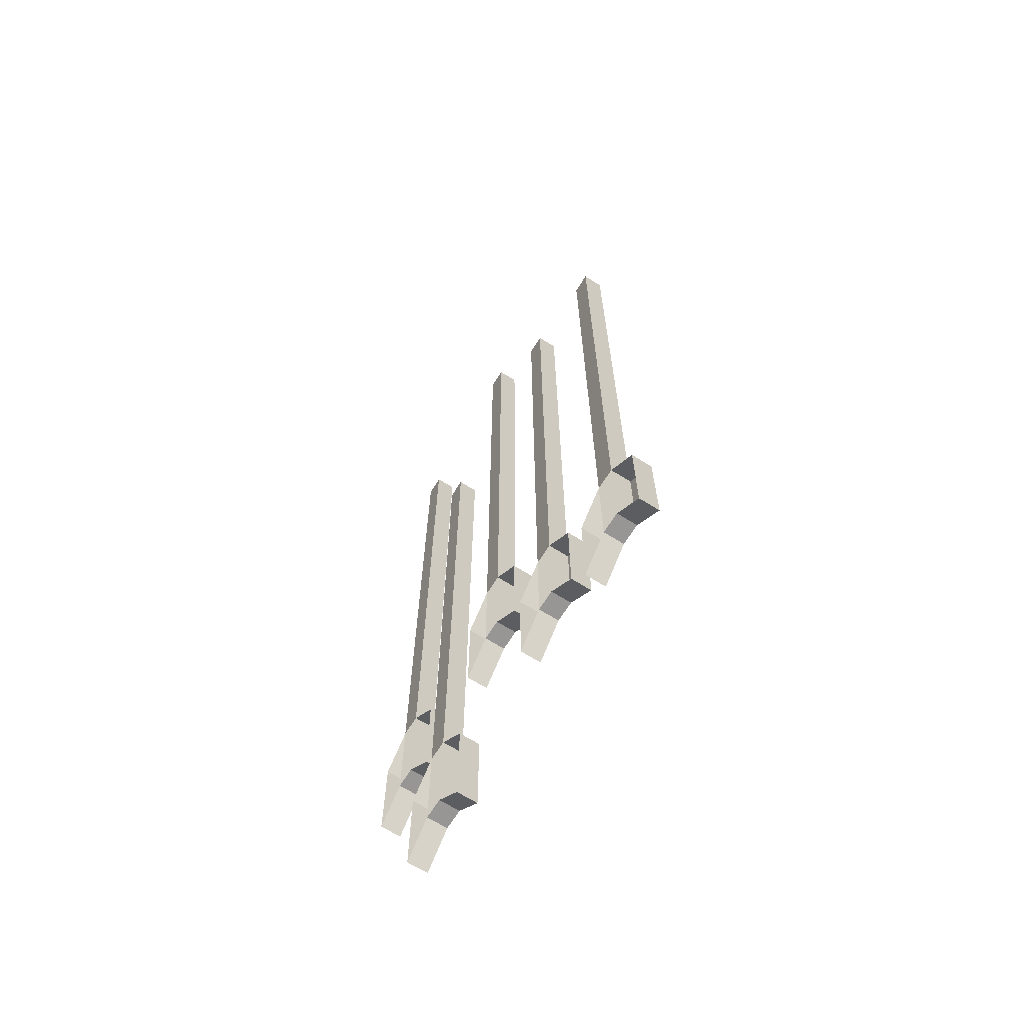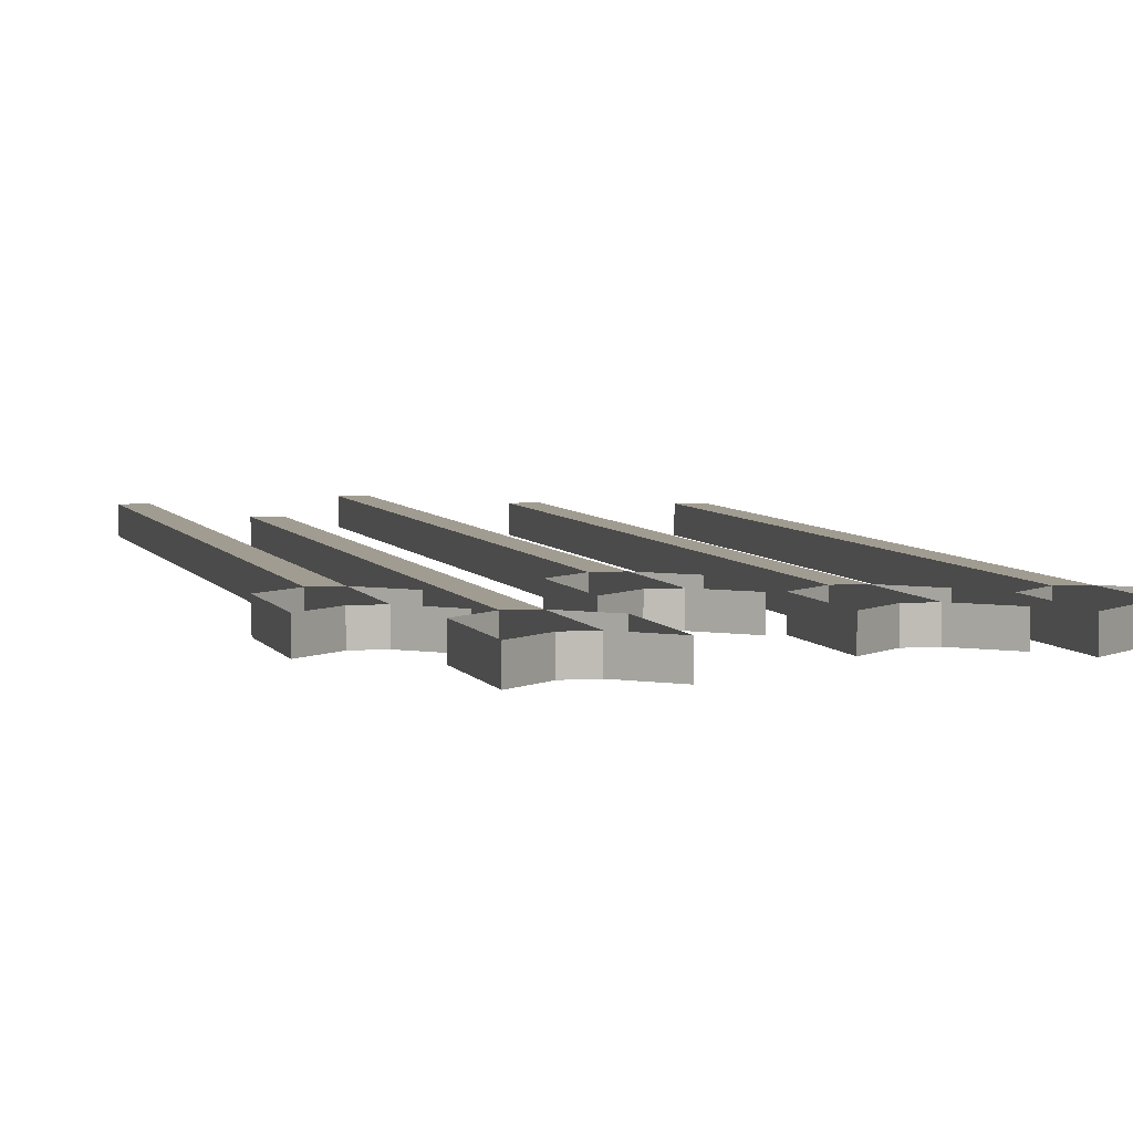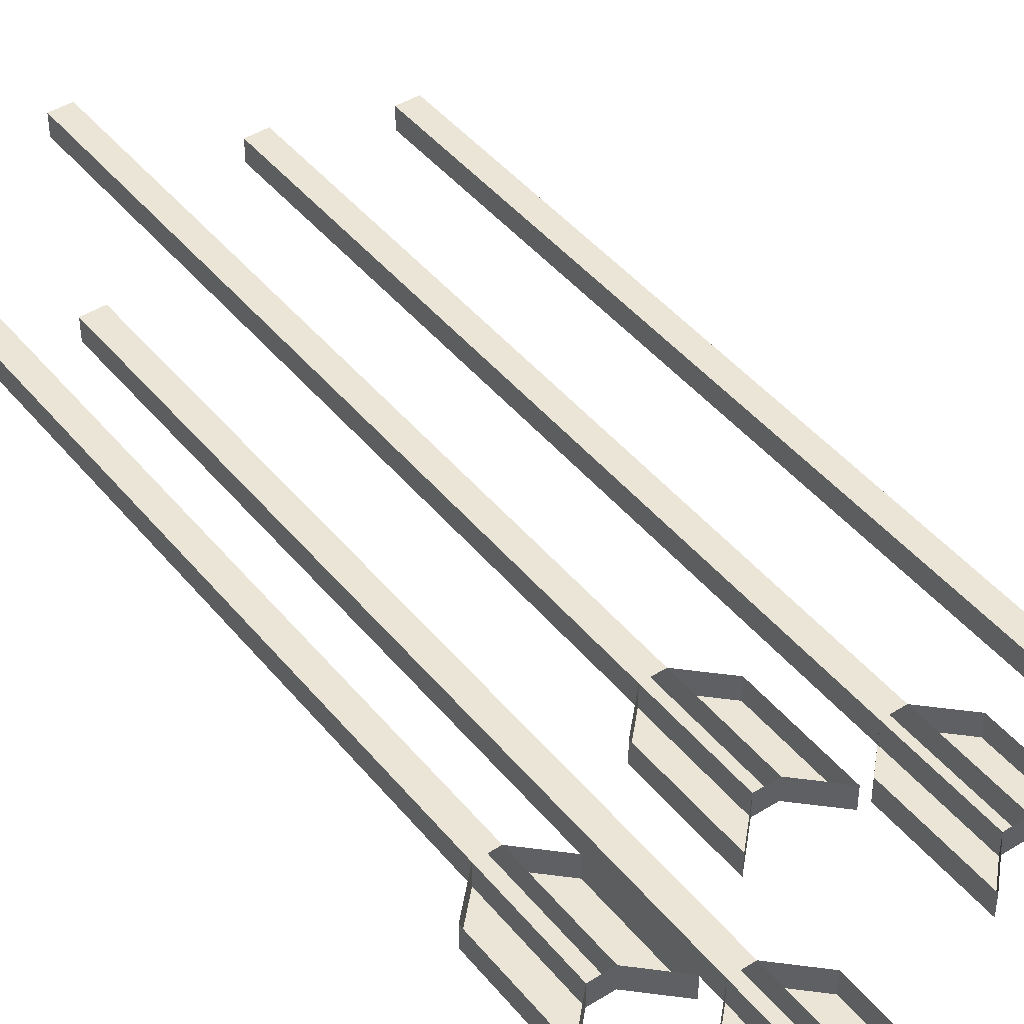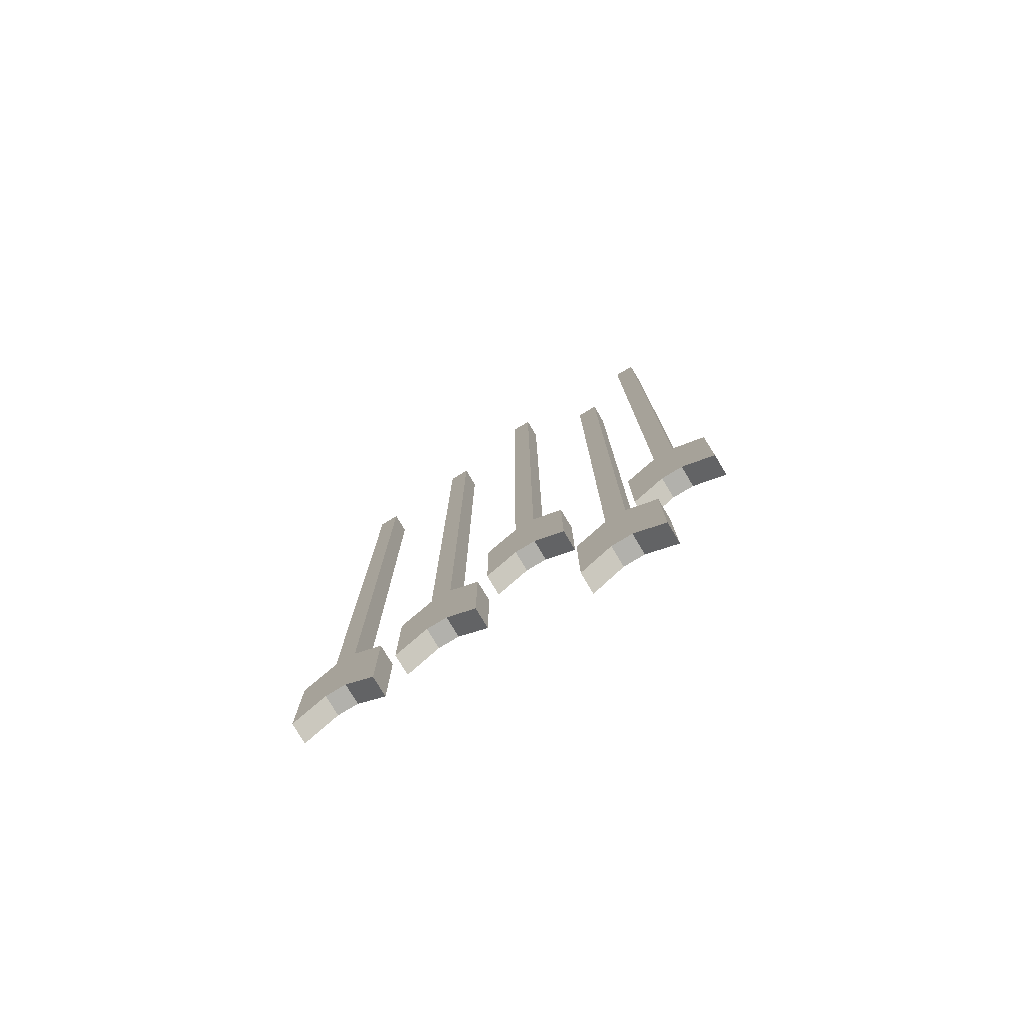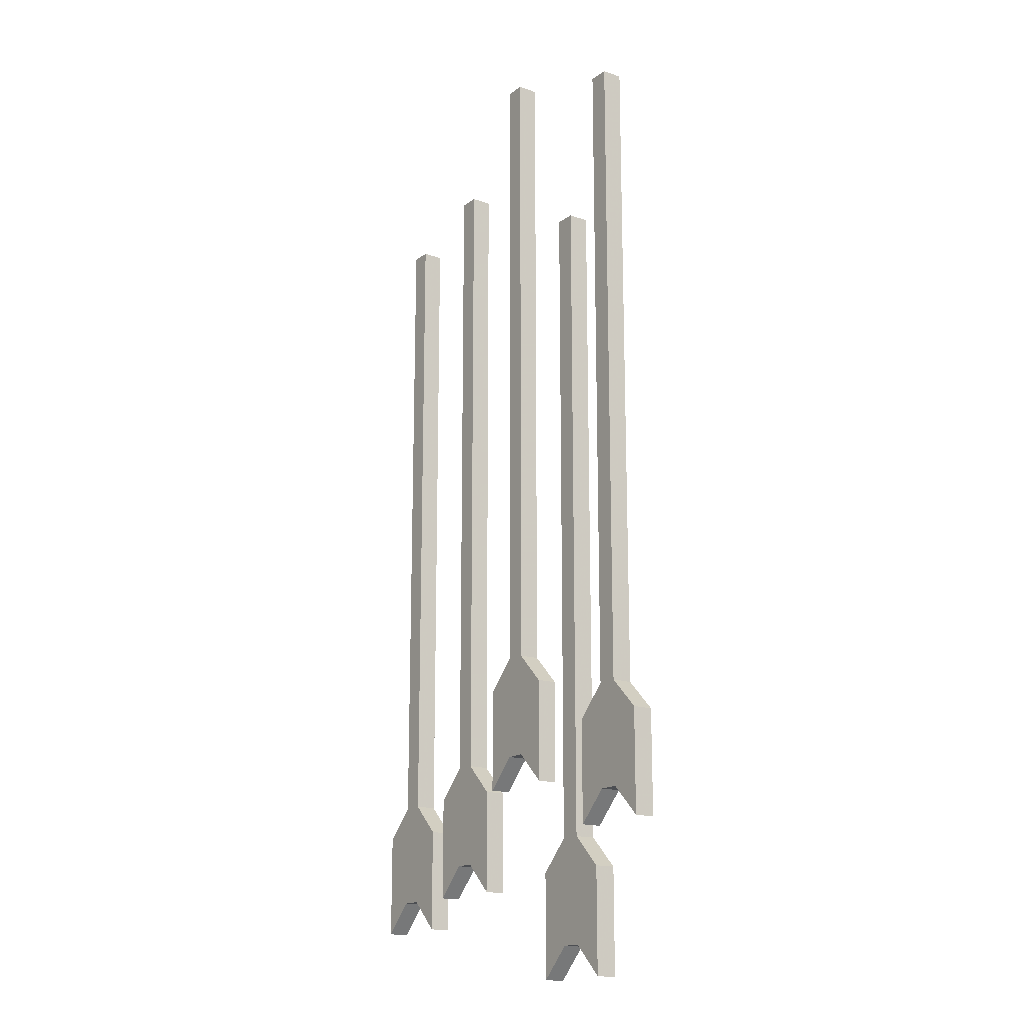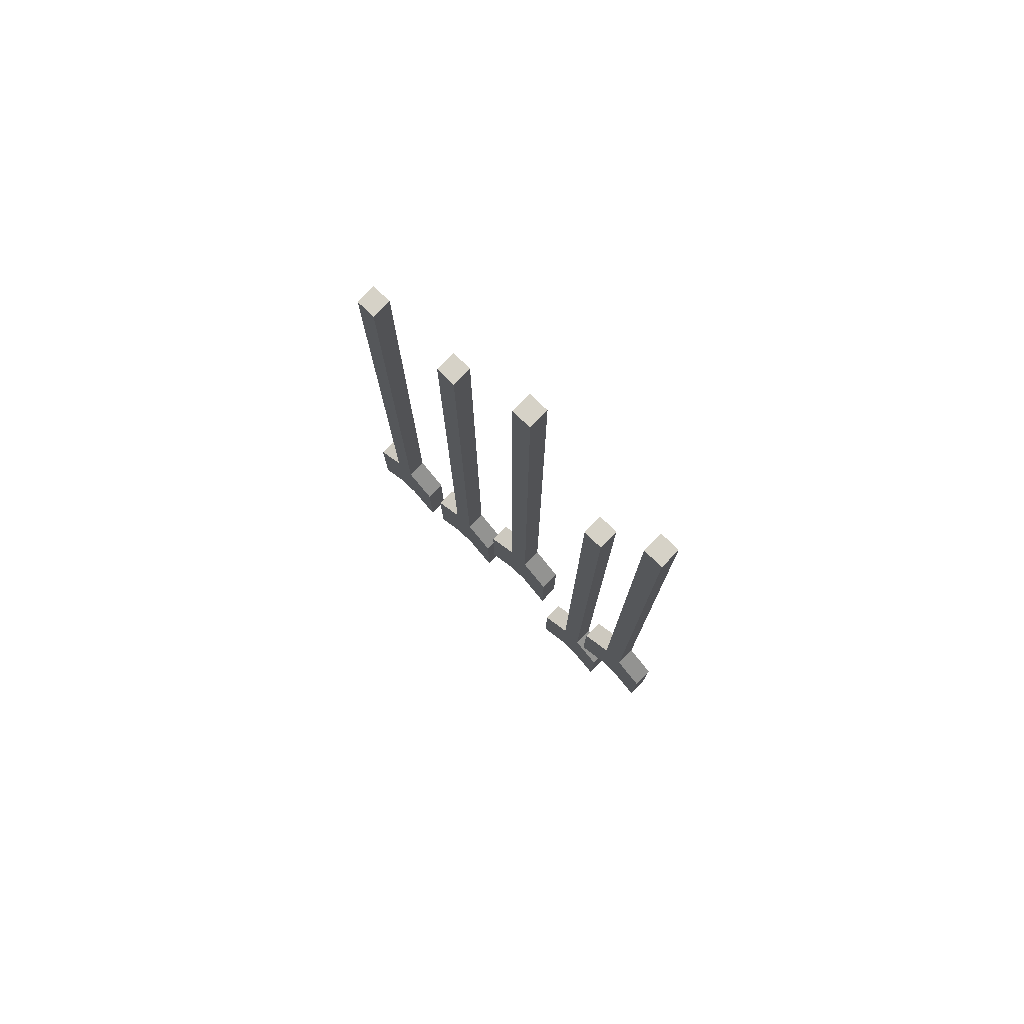
<metadata>
{"format":"obj","ext":"obj","renderer":"f3d","projection":"perspective","resolution":1024,"background":"white","views":[{"elev":-67.8,"azim":-122.0,"up":"+Z"},{"elev":4.5,"azim":165.6,"up":"+Y"},{"elev":44.1,"azim":143.8,"up":"+Y"},{"elev":-78.9,"azim":31.0,"up":"+Z"},{"elev":-16.7,"azim":54.9,"up":"+Z"},{"elev":78.6,"azim":44.2,"up":"+Z"}]}
</metadata>
<code>
o item/headless_arrow
v -20 -2 -50
v -17 -2 -53
v -17 -2 -43
v -20 -2 -40
v -22 -2 -50
v -20 0 -50
v -17 0 -53
v -17 0 -43
v -20 0 -40
v -20 0 24
v -20 -2 24
v -22 -2 -40
v -25 -2 -53
v -25 0 -53
v -22 0 -50
v -22 0 -40
v -22 -2 24
v -22 0 24
v -25 -2 -43
v -25 0 -43
v -10 -2 -47
v -7 -2 -50
v -7 -2 -40
v -10 -2 -37
v -12 -2 -47
v -10 0 -47
v -7 0 -50
v -7 0 -40
v -10 0 -37
v -10 0 27
v -10 -2 27
v -12 -2 -37
v -15 -2 -50
v -15 0 -50
v -12 0 -47
v -12 0 -37
v -12 -2 27
v -12 0 27
v -15 -2 -40
v -15 0 -40
v -1 -2 -37
v 2 -2 -40
v 2 -2 -30
v -1 -2 -27
v -3 -2 -37
v -1 0 -37
v 2 0 -40
v 2 0 -30
v -1 0 -27
v -1 0 37
v -1 -2 37
v -3 -2 -27
v -6 -2 -40
v -6 0 -40
v -3 0 -37
v -3 0 -27
v -3 -2 37
v -3 0 37
v -6 -2 -30
v -6 0 -30
v 8 -2 -56
v 11 -2 -59
v 11 -2 -49
v 8 -2 -46
v 6 -2 -56
v 8 0 -56
v 11 0 -59
v 11 0 -49
v 8 0 -46
v 8 0 18
v 8 -2 18
v 6 -2 -46
v 3 -2 -59
v 3 0 -59
v 6 0 -56
v 6 0 -46
v 6 -2 18
v 6 0 18
v 3 -2 -49
v 3 0 -49
v 14 -2 -42
v 17 -2 -45
v 17 -2 -35
v 14 -2 -32
v 12 -2 -42
v 14 0 -42
v 17 0 -45
v 17 0 -35
v 14 0 -32
v 14 0 32
v 14 -2 32
v 12 -2 -32
v 9 -2 -45
v 9 0 -45
v 12 0 -42
v 12 0 -32
v 12 -2 32
v 12 0 32
v 9 -2 -35
v 9 0 -35
f 1 2 3
f 1 3 4
f 1 4 5
f 1 5 6
f 1 6 2
f 2 6 7
f 2 7 8
f 2 8 3
f 3 8 4
f 4 8 9
f 4 9 10
f 4 10 11
f 4 11 12
f 4 12 5
f 5 12 13
f 5 13 14
f 5 14 15
f 5 15 6
f 15 5 12
f 15 12 16
f 16 12 17
f 16 17 18
f 16 18 9
f 9 18 10
f 10 18 11
f 11 18 17
f 11 17 12
f 12 19 13
f 13 19 14
f 14 19 20
f 20 19 16
f 16 19 12
f 1 6 9
f 1 9 4
f 21 22 23
f 21 23 24
f 21 24 25
f 21 25 26
f 21 26 22
f 22 26 27
f 22 27 28
f 22 28 23
f 23 28 24
f 24 28 29
f 24 29 30
f 24 30 31
f 24 31 32
f 24 32 25
f 25 32 33
f 25 33 34
f 25 34 35
f 25 35 26
f 35 25 32
f 35 32 36
f 36 32 37
f 36 37 38
f 36 38 29
f 29 38 30
f 30 38 31
f 31 38 37
f 31 37 32
f 32 39 33
f 33 39 34
f 34 39 40
f 40 39 36
f 36 39 32
f 21 26 29
f 21 29 24
f 41 42 43
f 41 43 44
f 41 44 45
f 41 45 46
f 41 46 42
f 42 46 47
f 42 47 48
f 42 48 43
f 43 48 44
f 44 48 49
f 44 49 50
f 44 50 51
f 44 51 52
f 44 52 45
f 45 52 53
f 45 53 54
f 45 54 55
f 45 55 46
f 55 45 52
f 55 52 56
f 56 52 57
f 56 57 58
f 56 58 49
f 49 58 50
f 50 58 51
f 51 58 57
f 51 57 52
f 52 59 53
f 53 59 54
f 54 59 60
f 60 59 56
f 56 59 52
f 41 46 49
f 41 49 44
f 61 62 63
f 61 63 64
f 61 64 65
f 61 65 66
f 61 66 62
f 62 66 67
f 62 67 68
f 62 68 63
f 63 68 64
f 64 68 69
f 64 69 70
f 64 70 71
f 64 71 72
f 64 72 65
f 65 72 73
f 65 73 74
f 65 74 75
f 65 75 66
f 75 65 72
f 75 72 76
f 76 72 77
f 76 77 78
f 76 78 69
f 69 78 70
f 70 78 71
f 71 78 77
f 71 77 72
f 72 79 73
f 73 79 74
f 74 79 80
f 80 79 76
f 76 79 72
f 61 66 69
f 61 69 64
f 81 82 83
f 81 83 84
f 81 84 85
f 81 85 86
f 81 86 82
f 82 86 87
f 82 87 88
f 82 88 83
f 83 88 84
f 84 88 89
f 84 89 90
f 84 90 91
f 84 91 92
f 84 92 85
f 85 92 93
f 85 93 94
f 85 94 95
f 85 95 86
f 95 85 92
f 95 92 96
f 96 92 97
f 96 97 98
f 96 98 89
f 89 98 90
f 90 98 91
f 91 98 97
f 91 97 92
f 92 99 93
f 93 99 94
f 94 99 100
f 100 99 96
f 96 99 92
f 81 86 89
f 81 89 84

</code>
